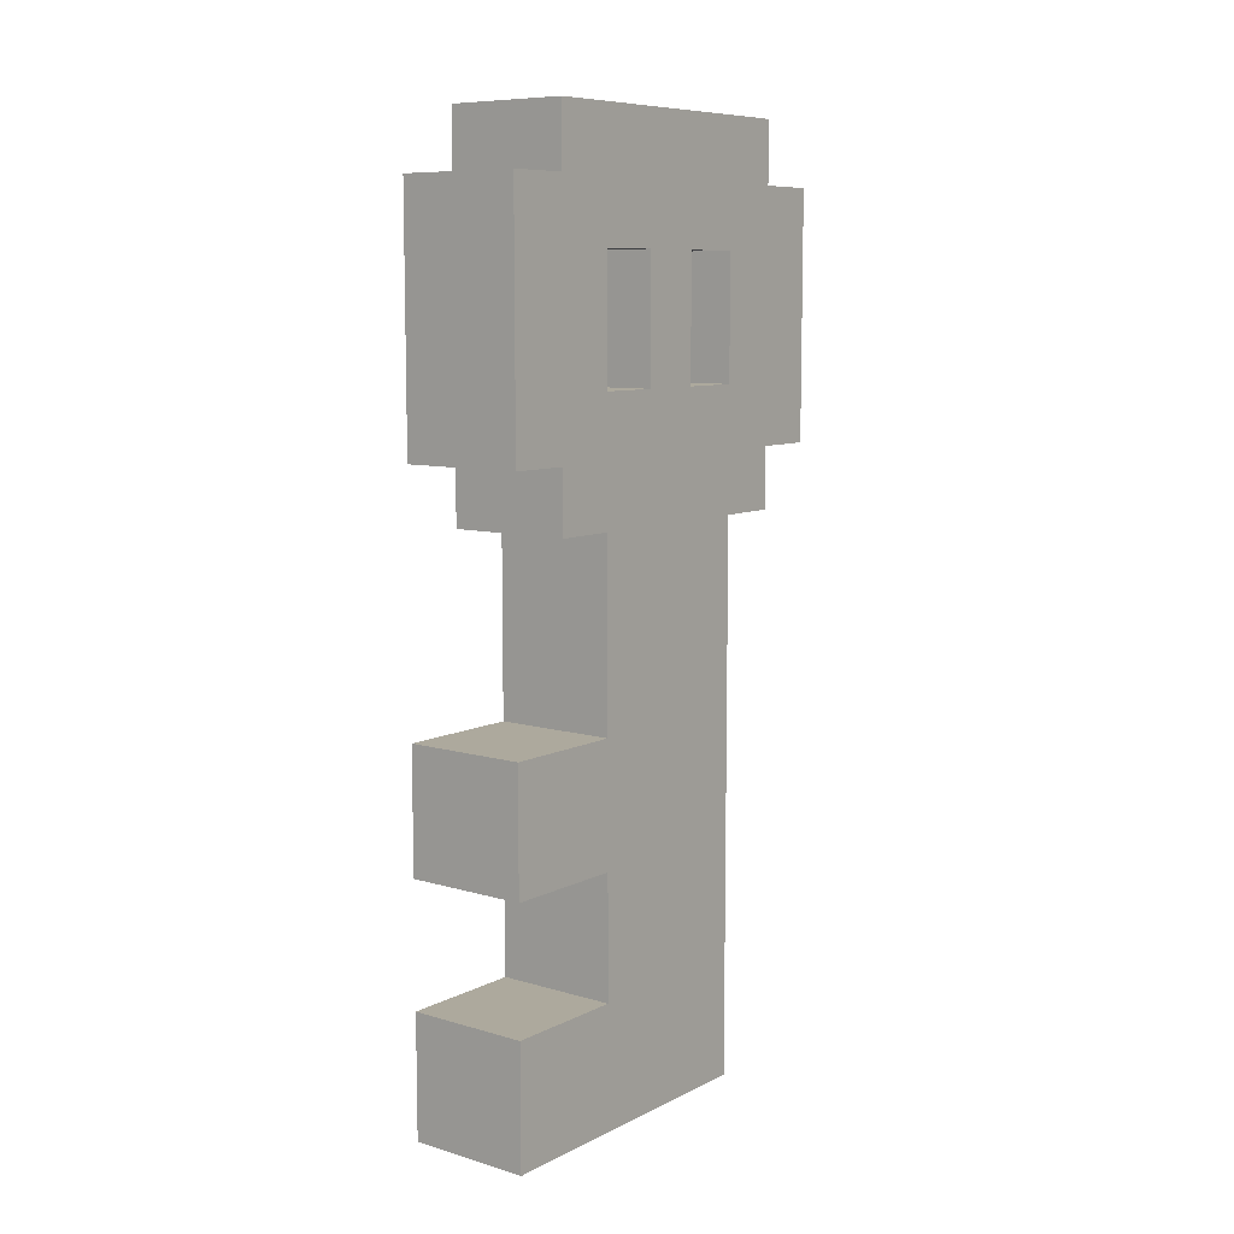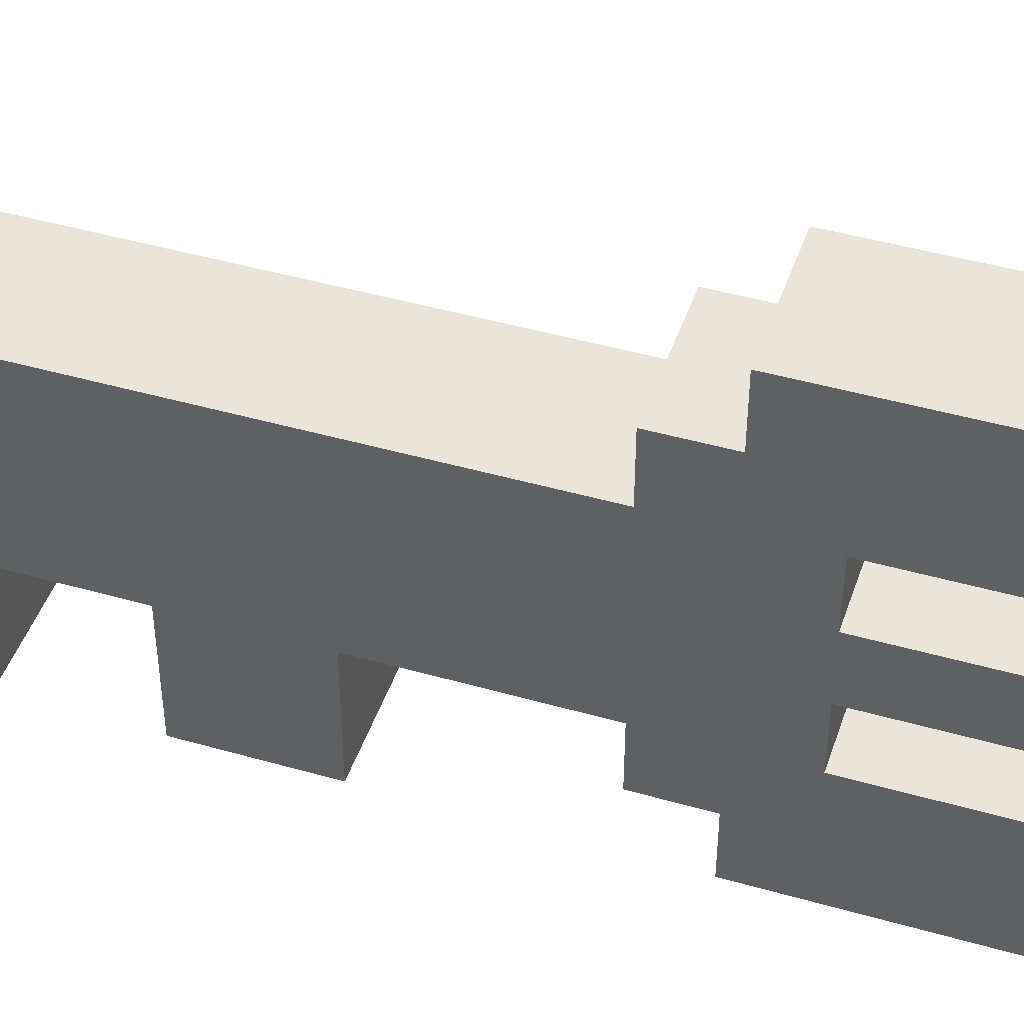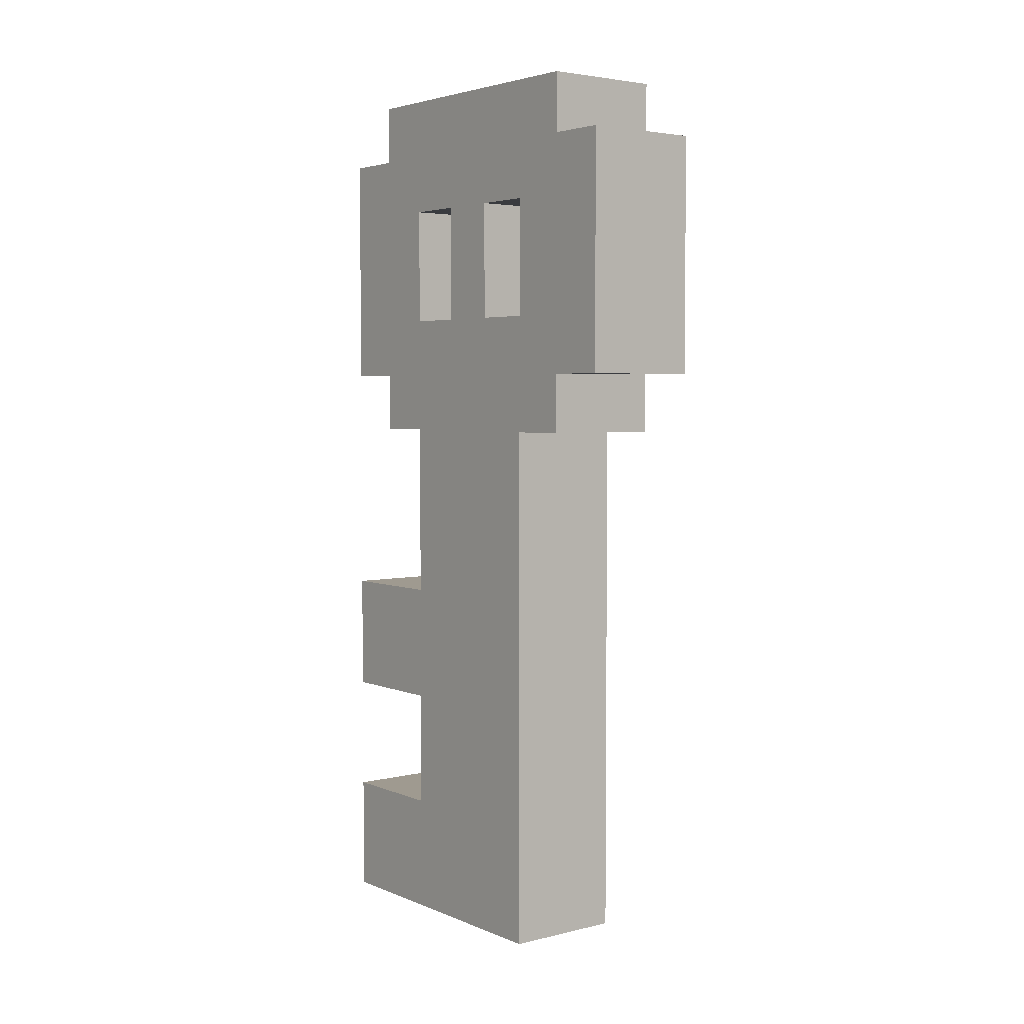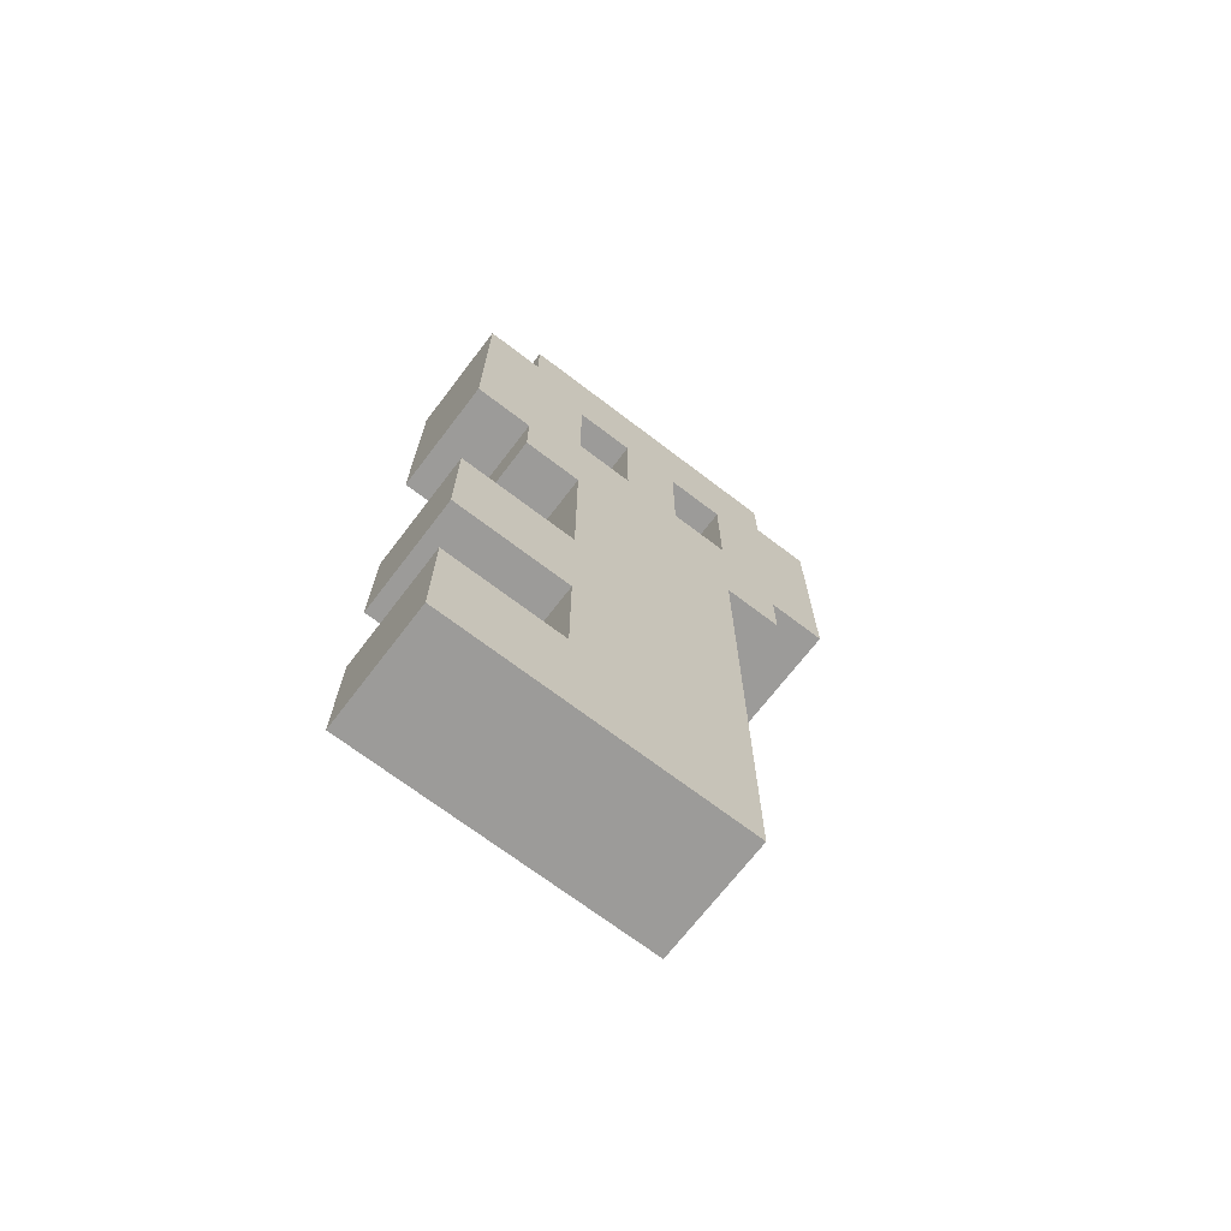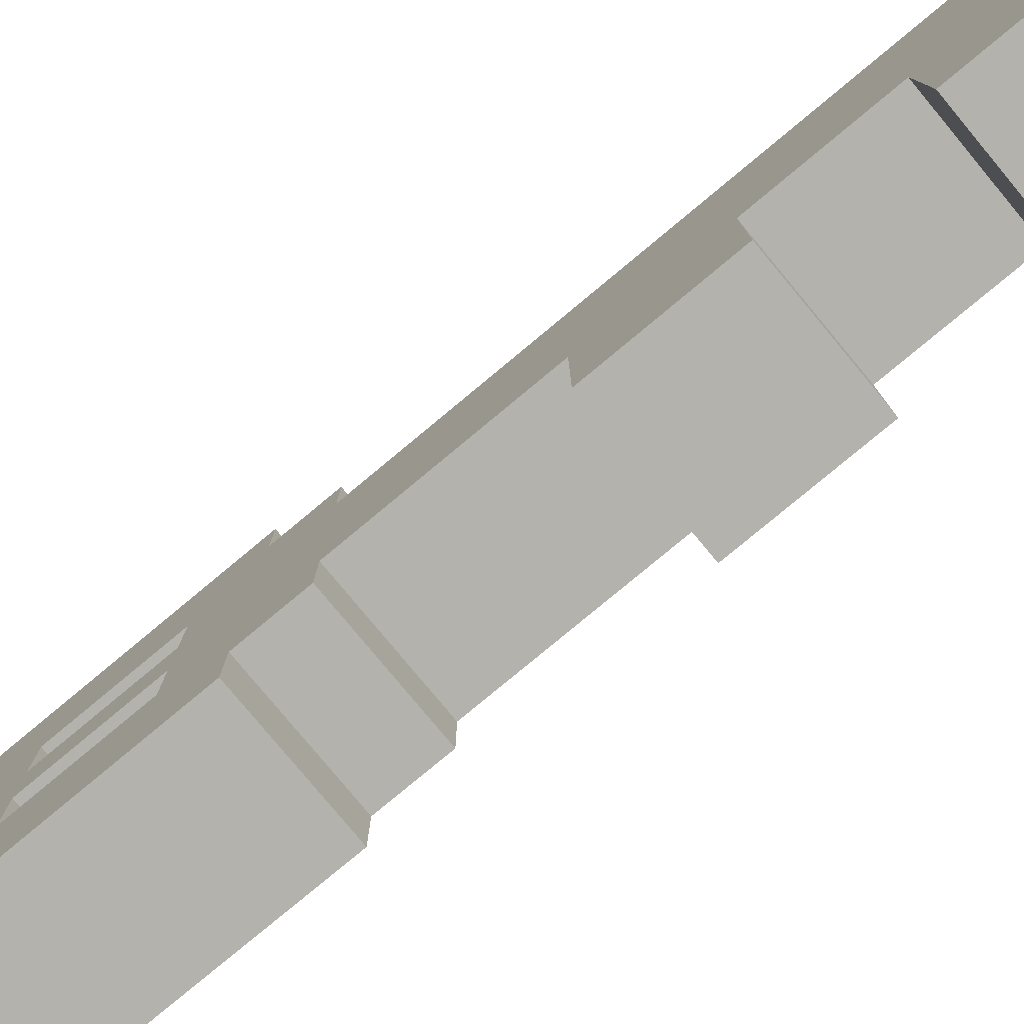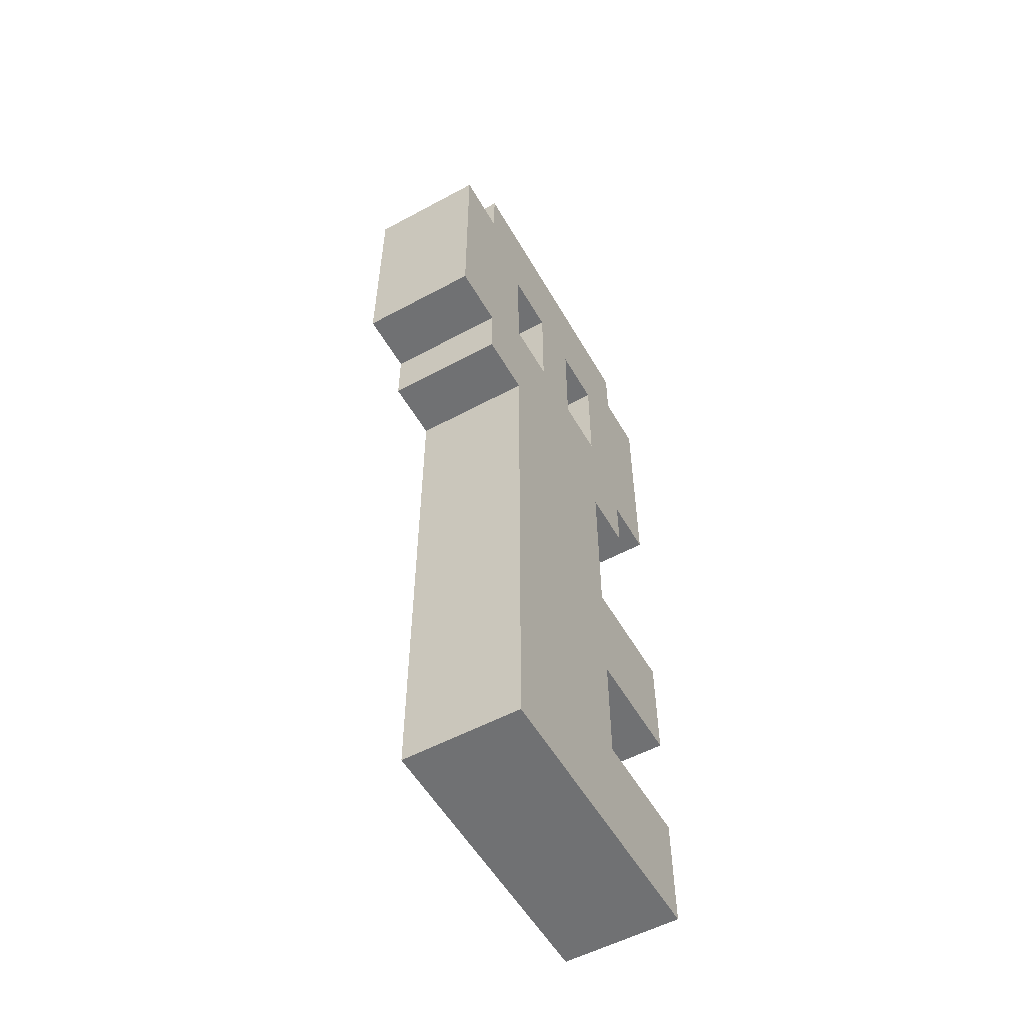
<metadata>
{"format":"obj","ext":"obj","renderer":"f3d","projection":"perspective","resolution":1024,"background":"white","views":[{"elev":8.8,"azim":-142.1,"up":"+Y"},{"elev":45.3,"azim":108.3,"up":"+Z"},{"elev":3.9,"azim":-37.8,"up":"+Y"},{"elev":-69.8,"azim":-127.4,"up":"+Y"},{"elev":-79.6,"azim":-50.3,"up":"+Z"},{"elev":-55.2,"azim":29.6,"up":"+Y"}]}
</metadata>
<code>
o
v -0.2 0 0.3
v -0.2 0 0.2
v -0.2 0 -0.2
v -0.2 0.2 0
v -0.2 0.2 -0.2
v -0.2 0.4 0
v -0.2 0.4 -0.2
v -0.2 0.6 0
v -0.2 0.6 -0.2
v -0.2 0.9 0.4
v -0.2 0.9 0.3
v -0.2 0.9 0
v -0.2 0.9 -0.1
v -0.2 1 0.5
v -0.2 1 0.4
v -0.2 1 0.3
v -0.2 1 0.2
v -0.2 1 -0.1
v -0.2 1 -0.2
v -0.2 1.1 0.4
v -0.2 1.1 0.3
v -0.2 1.1 0.2
v -0.2 1.1 0.1
v -0.2 1.1 0
v -0.2 1.3 0.4
v -0.2 1.3 0.3
v -0.2 1.3 0.2
v -0.2 1.3 0.1
v -0.2 1.3 0
v -0.2 1.4 0.5
v -0.2 1.4 0.4
v -0.2 1.4 0.3
v -0.2 1.4 0.2
v -0.2 1.4 -0.1
v -0.2 1.4 -0.2
v -0.2 1.5 0.4
v -0.2 1.5 0.2
v -0.2 1.5 -0.1
v 0 0 0.3
v 0 0 0.2
v 0 0 -0.2
v 0 0.2 0
v 0 0.2 -0.2
v 0 0.4 0
v 0 0.4 -0.2
v 0 0.6 0
v 0 0.6 -0.2
v 0 0.9 0.4
v 0 0.9 0.3
v 0 0.9 0
v 0 0.9 -0.1
v 0 1 0.5
v 0 1 0.4
v 0 1 0.3
v 0 1 0.2
v 0 1 -0.1
v 0 1 -0.2
v 0 1.1 0.4
v 0 1.1 0.3
v 0 1.1 0.2
v 0 1.1 0.1
v 0 1.1 0
v 0 1.3 0.4
v 0 1.3 0.3
v 0 1.3 0.2
v 0 1.3 0.1
v 0 1.3 0
v 0 1.4 0.5
v 0 1.4 0.4
v 0 1.4 0.3
v 0 1.4 0.2
v 0 1.4 -0.1
v 0 1.4 -0.2
v 0 1.5 0.4
v 0 1.5 0.2
v 0 1.5 -0.1
v -0.2 1 0.5
v -0.2 1.4 0.5
v 0 1 0.5
v 0 1.4 0.5
v -0.2 0.9 0.4
v -0.2 1 0.4
v -0.2 1.4 0.4
v -0.2 1.5 0.4
v 0 0.9 0.4
v 0 1 0.4
v 0 1.4 0.4
v 0 1.5 0.4
v -0.2 0 0.3
v -0.2 0.9 0.3
v 0 0 0.3
v 0 0.9 0.3
v -0.2 1.1 0.2
v -0.2 1.3 0.2
v 0 1.1 0.2
v 0 1.3 0.2
v -0.2 1.1 0
v -0.2 1.3 0
v 0 1.1 0
v 0 1.3 0
v -0.2 1.1 0.3
v -0.2 1.3 0.3
v 0 1.1 0.3
v 0 1.3 0.3
v -0.2 1.1 0.1
v -0.2 1.3 0.1
v 0 1.1 0.1
v 0 1.3 0.1
v -0.2 0.2 0
v -0.2 0.4 0
v -0.2 0.6 0
v -0.2 0.9 0
v 0 0.2 0
v 0 0.4 0
v 0 0.6 0
v 0 0.9 0
v -0.2 0.9 -0.1
v -0.2 1 -0.1
v -0.2 1.4 -0.1
v -0.2 1.5 -0.1
v 0 0.9 -0.1
v 0 1 -0.1
v 0 1.4 -0.1
v 0 1.5 -0.1
v -0.2 0 -0.2
v -0.2 0.2 -0.2
v -0.2 0.4 -0.2
v -0.2 0.6 -0.2
v -0.2 1 -0.2
v -0.2 1.4 -0.2
v 0 0 -0.2
v 0 0.2 -0.2
v 0 0.4 -0.2
v 0 0.6 -0.2
v 0 1 -0.2
v 0 1.4 -0.2
v -0.2 0 0.3
v 0 0 0.3
v -0.2 0 0.2
v 0 0 0.2
v -0.2 0 -0.2
v 0 0 -0.2
v -0.2 0.4 0
v 0 0.4 0
v -0.2 0.4 -0.2
v 0 0.4 -0.2
v -0.2 0.9 0.4
v 0 0.9 0.4
v -0.2 0.9 0.3
v 0 0.9 0.3
v -0.2 0.9 0
v 0 0.9 0
v -0.2 0.9 -0.1
v 0 0.9 -0.1
v -0.2 1 0.5
v 0 1 0.5
v -0.2 1 0.4
v 0 1 0.4
v -0.2 1 -0.1
v 0 1 -0.1
v -0.2 1 -0.2
v 0 1 -0.2
v -0.2 1.3 0.3
v 0 1.3 0.3
v -0.2 1.3 0.2
v 0 1.3 0.2
v -0.2 1.3 0.1
v 0 1.3 0.1
v -0.2 1.3 0
v 0 1.3 0
v -0.2 0.2 0
v 0 0.2 0
v -0.2 0.2 -0.2
v 0 0.2 -0.2
v -0.2 0.6 0
v 0 0.6 0
v -0.2 0.6 -0.2
v 0 0.6 -0.2
v -0.2 1.1 0.3
v 0 1.1 0.3
v -0.2 1.1 0.2
v 0 1.1 0.2
v -0.2 1.1 0.1
v 0 1.1 0.1
v -0.2 1.1 0
v 0 1.1 0
v -0.2 1.4 0.5
v 0 1.4 0.5
v -0.2 1.4 0.4
v 0 1.4 0.4
v -0.2 1.4 -0.1
v 0 1.4 -0.1
v -0.2 1.4 -0.2
v 0 1.4 -0.2
v -0.2 1.5 0.4
v 0 1.5 0.4
v -0.2 1.5 0.2
v 0 1.5 0.2
v -0.2 1.5 -0.1
v 0 1.5 -0.1
f 4 3 2
f 5 3 4
f 6 4 2
f 8 6 2
f 8 7 6
f 9 7 8
f 11 2 1
f 12 8 2
f 15 11 10
f 16 2 11
f 16 11 15
f 17 13 12
f 17 2 16
f 17 12 2
f 18 13 17
f 20 16 15
f 20 15 14
f 21 19 18
f 21 16 20
f 21 18 17
f 21 17 16
f 22 19 21
f 23 19 22
f 24 19 23
f 25 20 14
f 25 21 20
f 26 21 25
f 27 23 22
f 28 23 27
f 29 19 24
f 30 26 25
f 30 25 14
f 31 26 30
f 32 28 27
f 32 26 31
f 32 29 28
f 32 27 26
f 33 29 32
f 34 19 29
f 34 29 33
f 35 19 34
f 36 33 32
f 36 32 31
f 37 34 33
f 37 33 36
f 38 34 37
f 40 41 42
f 42 41 43
f 40 42 44
f 40 44 46
f 44 45 46
f 46 45 47
f 39 40 49
f 40 46 50
f 48 49 53
f 49 40 54
f 53 49 54
f 50 51 55
f 54 40 55
f 40 50 55
f 55 51 56
f 53 54 58
f 52 53 58
f 56 57 59
f 58 54 59
f 55 56 59
f 54 55 59
f 59 57 60
f 60 57 61
f 61 57 62
f 52 58 63
f 58 59 63
f 63 59 64
f 60 61 65
f 65 61 66
f 62 57 67
f 63 64 68
f 52 63 68
f 68 64 69
f 65 66 70
f 69 64 70
f 66 67 70
f 64 65 70
f 70 67 71
f 67 57 72
f 71 67 72
f 72 57 73
f 70 71 74
f 69 70 74
f 71 72 75
f 74 71 75
f 75 72 76
f 79 78 77
f 80 78 79
f 85 82 81
f 86 82 85
f 87 84 83
f 88 84 87
f 91 90 89
f 92 90 91
f 95 94 93
f 96 94 95
f 99 98 97
f 100 98 99
f 101 102 103
f 103 102 104
f 105 106 107
f 107 106 108
f 109 110 113
f 113 110 114
f 111 112 115
f 115 112 116
f 117 118 121
f 121 118 122
f 119 120 123
f 123 120 124
f 125 126 131
f 131 126 132
f 127 128 133
f 133 128 134
f 129 130 135
f 135 130 136
f 139 138 137
f 140 138 139
f 141 140 139
f 142 140 141
f 145 144 143
f 146 144 145
f 149 148 147
f 150 148 149
f 153 152 151
f 154 152 153
f 157 156 155
f 158 156 157
f 161 160 159
f 162 160 161
f 165 164 163
f 166 164 165
f 169 168 167
f 170 168 169
f 171 172 173
f 173 172 174
f 175 176 177
f 177 176 178
f 179 180 181
f 181 180 182
f 183 184 185
f 185 184 186
f 187 188 189
f 189 188 190
f 191 192 193
f 193 192 194
f 195 196 197
f 197 196 198
f 197 198 199
f 199 198 200

</code>
